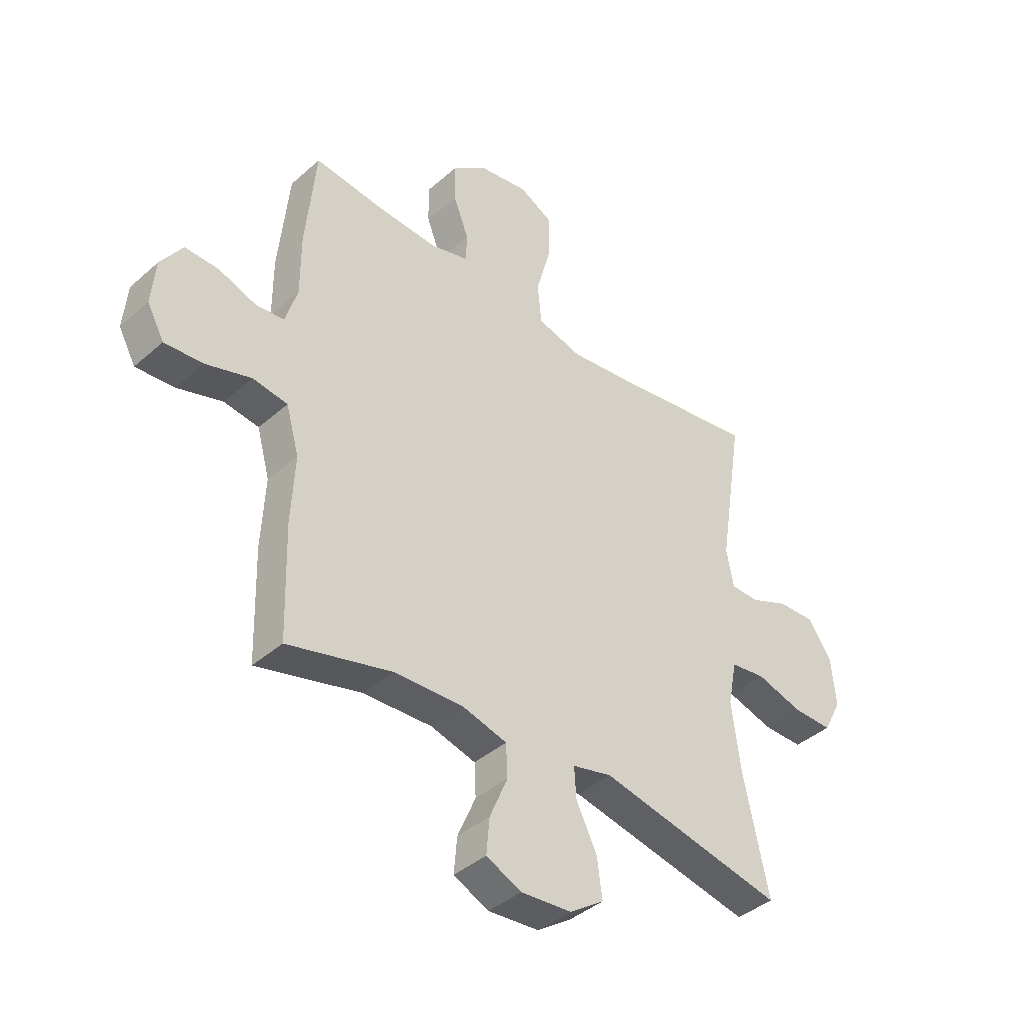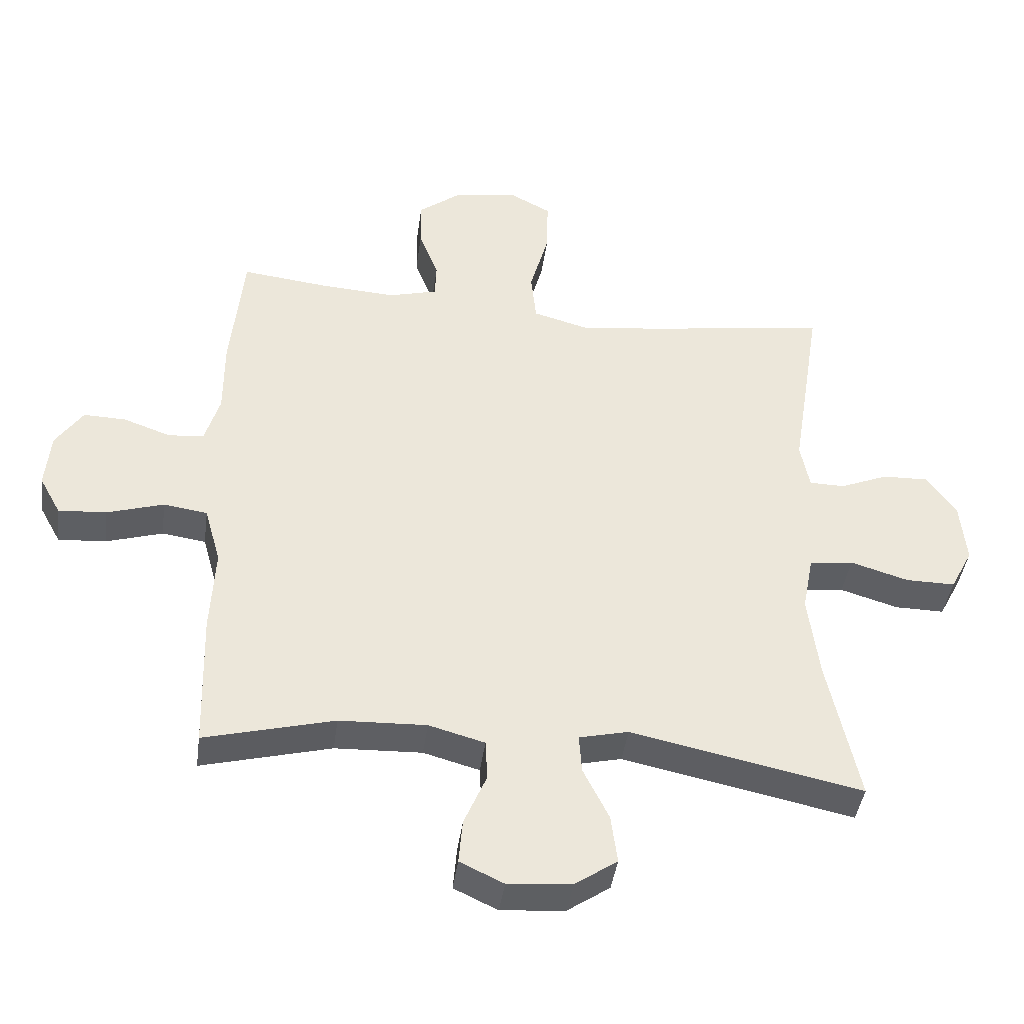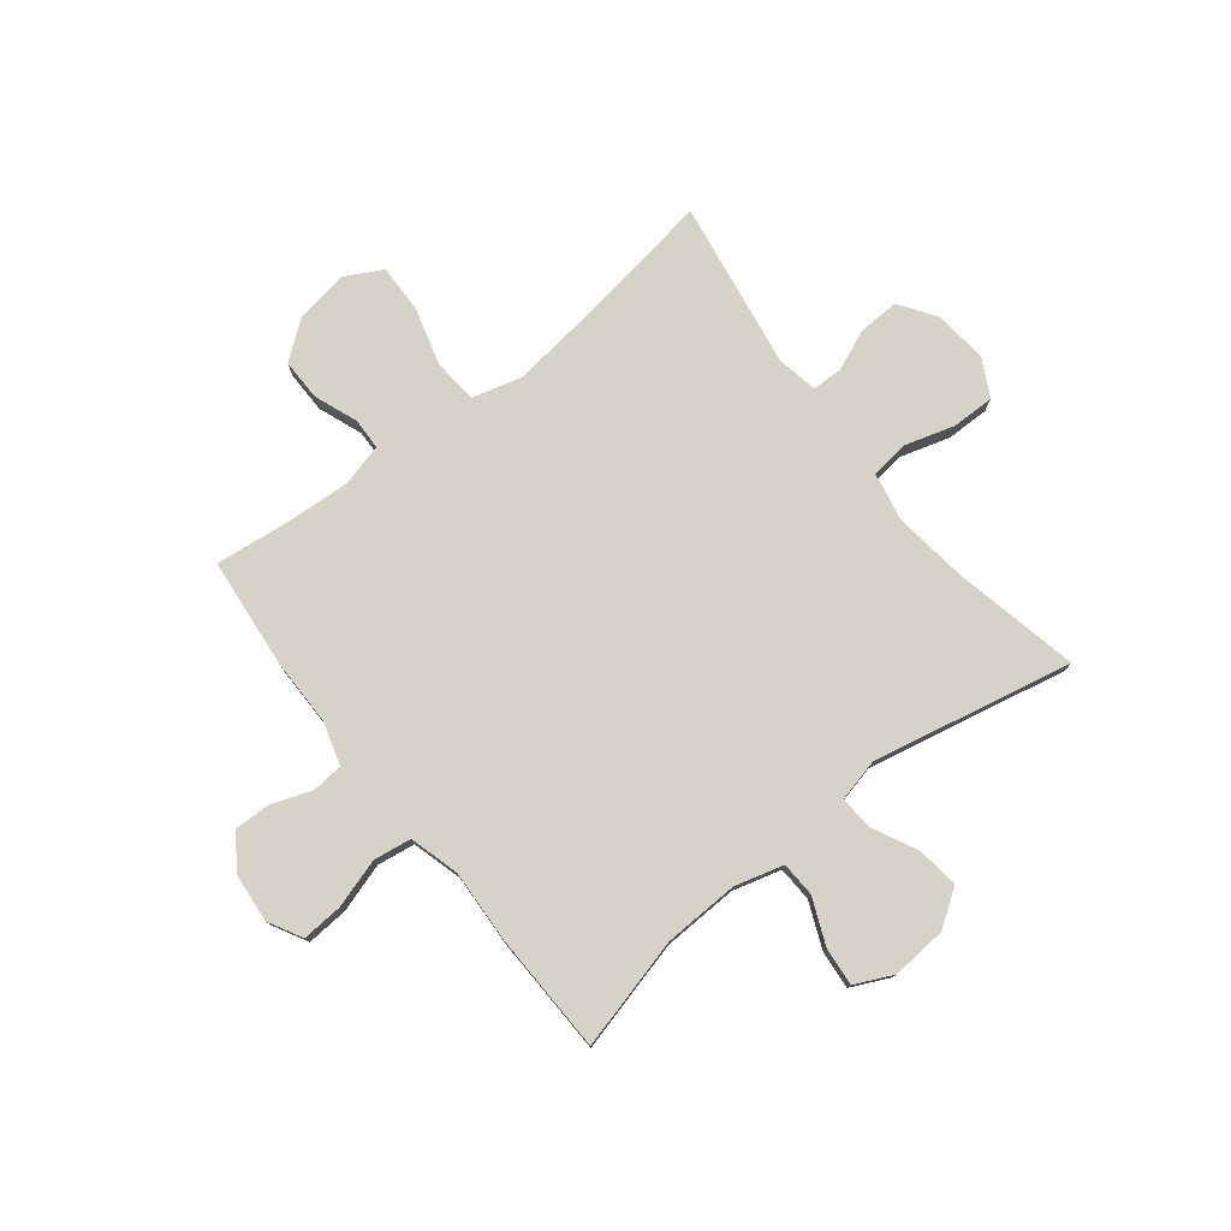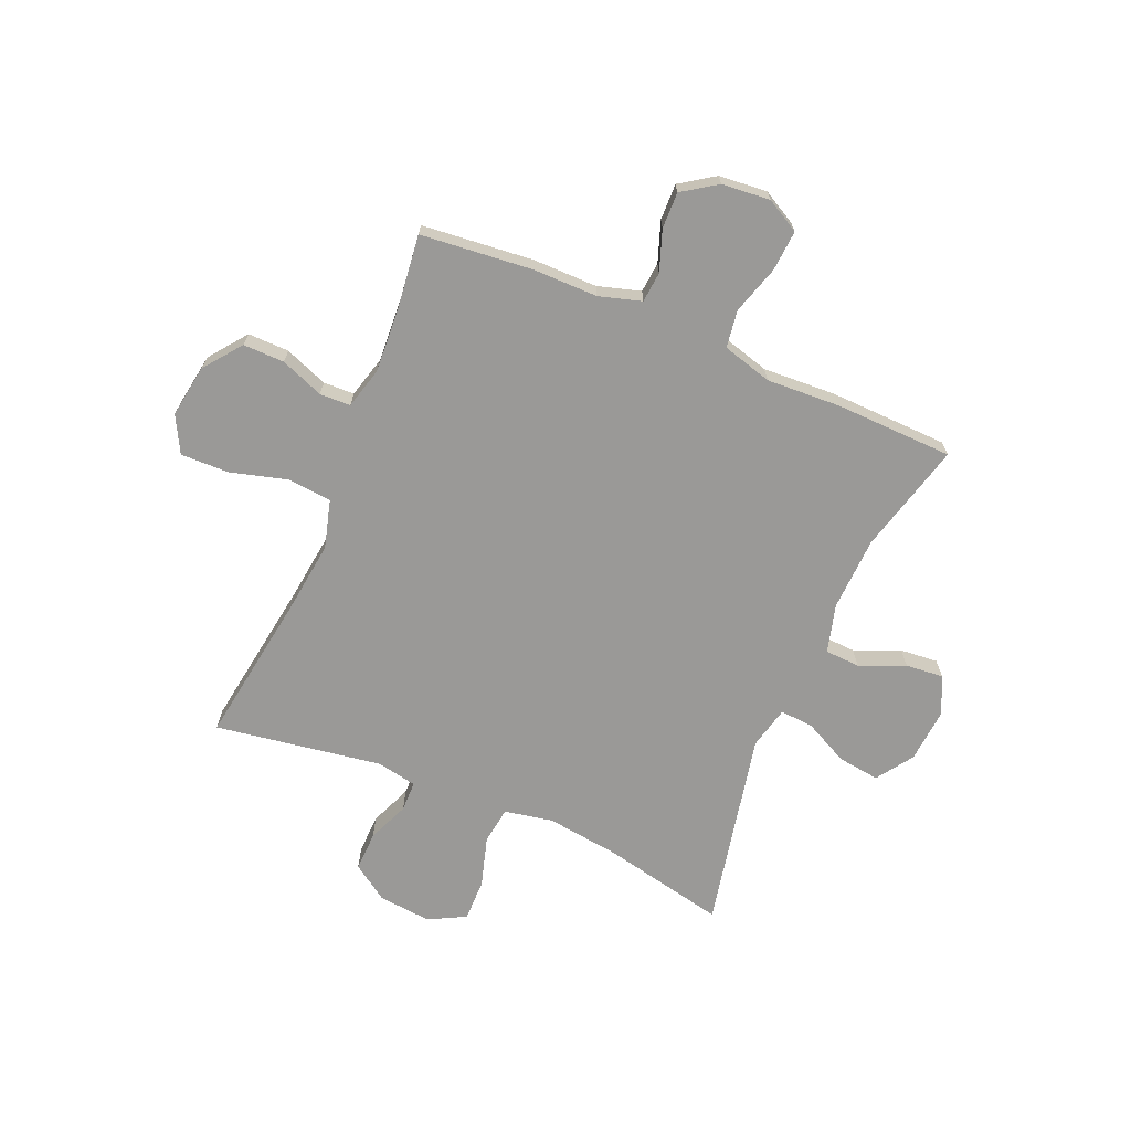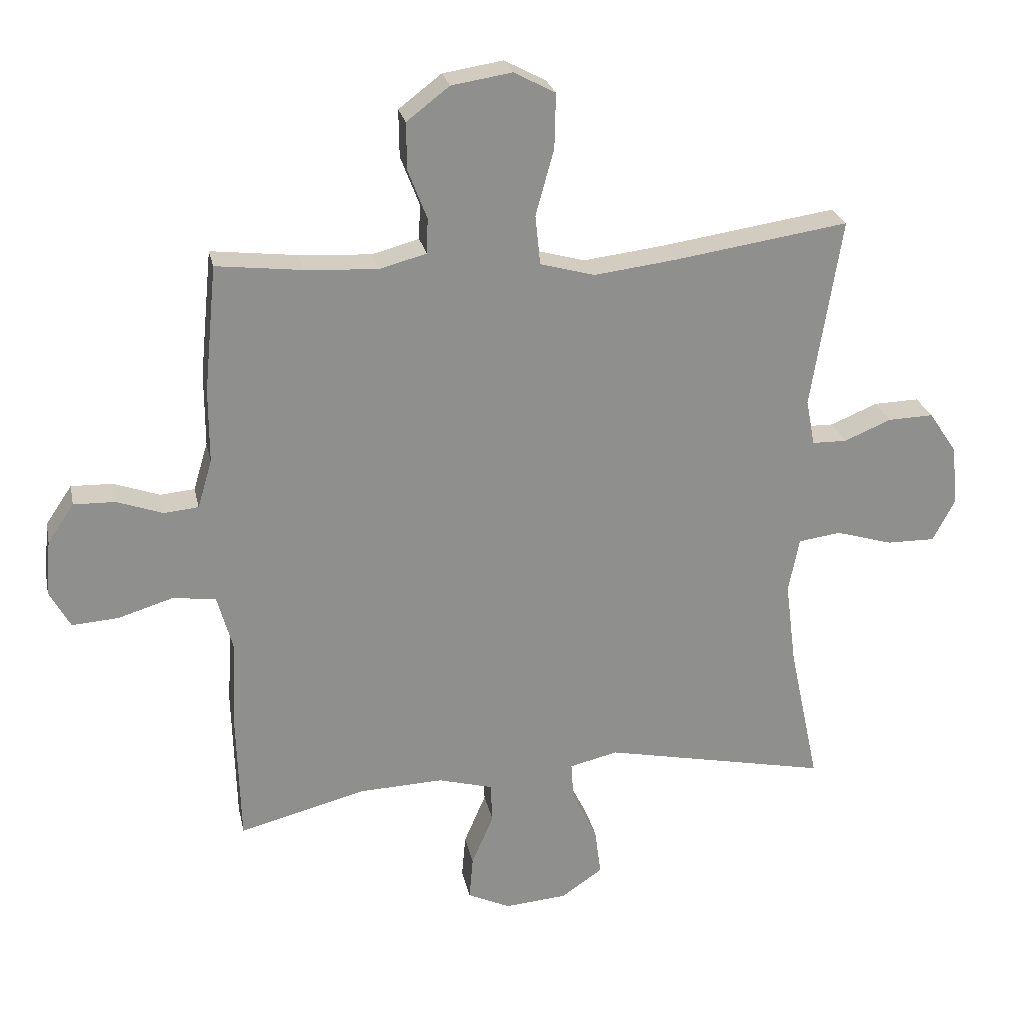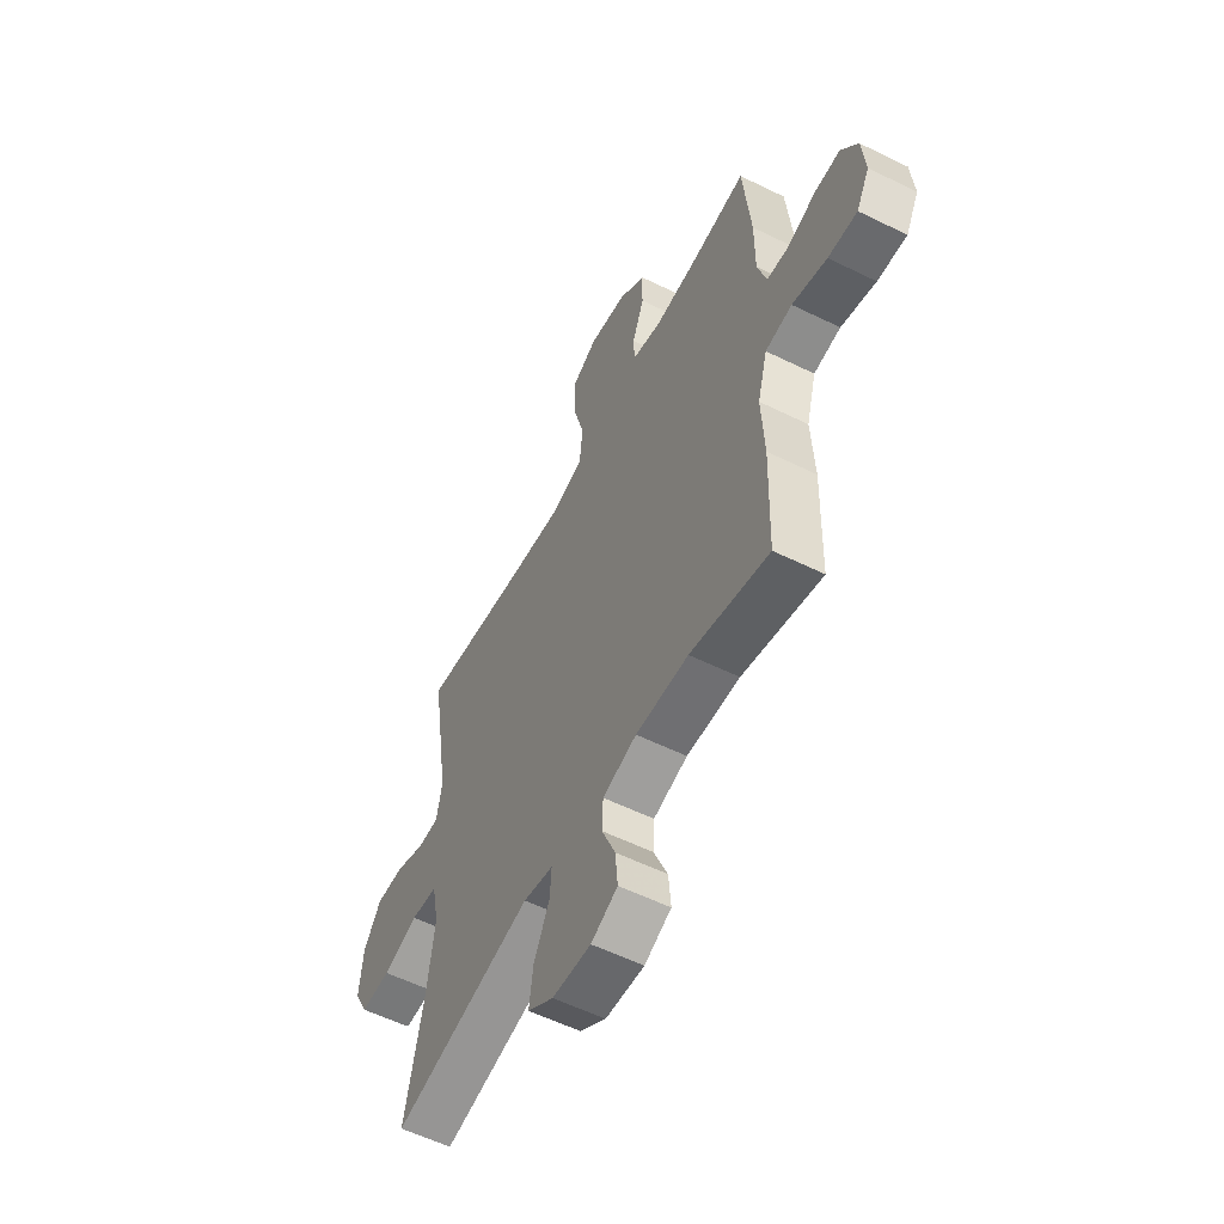
<metadata>
{"format":"obj","ext":"obj","renderer":"f3d","projection":"perspective","resolution":1024,"background":"white","views":[{"elev":-40.2,"azim":137.2,"up":"+Z"},{"elev":-41.7,"azim":172.3,"up":"+Z"},{"elev":77.5,"azim":141.8,"up":"+Y"},{"elev":-68.9,"azim":66.9,"up":"+Y"},{"elev":25.1,"azim":168.3,"up":"+Z"},{"elev":-56.7,"azim":62.8,"up":"+Z"}]}
</metadata>
<code>
v -0.5 0.07 0.5
v -0.224 0.07 0.459
v -0.092 0.07 0.443
v -0.005 0.07 0.467
v 0.003 0.07 0.546
v -0.026 0.07 0.651
v -0.028 0.07 0.738
v 0.038 0.07 0.773
v 0.134 0.07 0.758
v 0.202 0.07 0.706
v 0.201 0.07 0.631
v 0.171 0.07 0.553
v 0.173 0.07 0.497
v 0.248 0.07 0.477
v 0.363 0.07 0.484
v 0.5 0.07 0.5
v 0.52 0.07 0.298
v 0.52 0.07 0.18
v 0.543 0.07 0.103
v 0.598 0.07 0.098
v 0.671 0.07 0.124
v 0.737 0.07 0.126
v 0.779 0.07 0.064
v 0.787 0.07 -0.024
v 0.754 0.07 -0.084
v 0.68 0.07 -0.079
v 0.592 0.07 -0.052
v 0.524 0.07 -0.062
v 0.499 0.07 -0.152
v 0.506 0.07 -0.285
v 0.5 0.07 -0.5
v 0.299 0.07 -0.448
v 0.164 0.07 -0.443
v 0.077 0.07 -0.467
v 0.074 0.07 -0.53
v 0.109 0.07 -0.612
v 0.115 0.07 -0.681
v 0.047 0.07 -0.713
v -0.052 0.07 -0.705
v -0.118 0.07 -0.66
v -0.108 0.07 -0.584
v -0.068 0.07 -0.503
v -0.064 0.07 -0.443
v -0.141 0.07 -0.425
v -0.5 0.07 -0.5
v -0.452 0.07 -0.275
v -0.435 0.07 -0.142
v -0.452 0.07 -0.054
v -0.52 0.07 -0.045
v -0.61 0.07 -0.072
v -0.687 0.07 -0.073
v -0.722 0.07 -0.006
v -0.713 0.07 0.09
v -0.668 0.07 0.156
v -0.596 0.07 0.154
v -0.521 0.07 0.123
v -0.466 0.07 0.124
v -0.452 0.07 0.197
v -0.5 0 0.5
v -0.224 0 0.459
v -0.092 0 0.443
v -0.005 0 0.467
v 0.003 0 0.546
v -0.026 0 0.651
v -0.028 0 0.738
v 0.038 0 0.773
v 0.134 0 0.758
v 0.202 0 0.706
v 0.201 0 0.631
v 0.171 0 0.553
v 0.173 0 0.497
v 0.248 0 0.477
v 0.363 0 0.484
v 0.5 0 0.5
v 0.52 0 0.298
v 0.52 0 0.18
v 0.543 0 0.103
v 0.598 0 0.098
v 0.671 0 0.124
v 0.737 0 0.126
v 0.779 0 0.064
v 0.787 0 -0.024
v 0.754 0 -0.084
v 0.68 0 -0.079
v 0.592 0 -0.052
v 0.524 0 -0.062
v 0.499 0 -0.152
v 0.506 0 -0.285
v 0.5 0 -0.5
v 0.299 0 -0.448
v 0.164 0 -0.443
v 0.077 0 -0.467
v 0.074 0 -0.53
v 0.109 0 -0.612
v 0.115 0 -0.681
v 0.047 0 -0.713
v -0.052 0 -0.705
v -0.118 0 -0.66
v -0.108 0 -0.584
v -0.068 0 -0.503
v -0.064 0 -0.443
v -0.141 0 -0.425
v -0.5 0 -0.5
v -0.452 0 -0.275
v -0.435 0 -0.142
v -0.452 0 -0.054
v -0.52 0 -0.045
v -0.61 0 -0.072
v -0.687 0 -0.073
v -0.722 0 -0.006
v -0.713 0 0.09
v -0.668 0 0.156
v -0.596 0 0.154
v -0.521 0 0.123
v -0.466 0 0.124
v -0.452 0 0.197
f 54 55 56
f 53 54 56
f 52 53 56
f 51 52 56
f 50 51 56
f 49 50 56
f 48 49 56 57
f 47 48 57 58
f 44 45 46
f 43 44 46 47
f 40 41 42
f 39 40 42
f 38 39 42
f 37 38 42
f 36 37 42
f 35 36 42
f 34 35 42 43
f 43 47 58
f 34 43 58
f 33 34 58
f 29 30 31 32
f 58 1 2
f 33 58 2
f 32 33 2
f 29 32 2
f 28 29 2
f 25 26 27
f 24 25 27
f 23 24 27
f 22 23 27
f 21 22 27
f 20 21 27
f 15 16 17 18
f 14 15 18 19
f 13 14 19
f 10 11 12
f 9 10 12
f 8 9 12
f 7 8 12
f 6 7 12
f 5 6 12
f 4 5 12 13
f 3 4 13 19
f 28 2 3 19
f 19 20 27 28
f 114 113 112
f 114 112 111
f 114 111 110
f 114 110 109
f 114 109 108
f 114 108 107
f 115 114 107 106
f 116 115 106 105
f 104 103 102
f 105 104 102 101
f 100 99 98
f 100 98 97
f 100 97 96
f 100 96 95
f 100 95 94
f 100 94 93
f 101 100 93 92
f 116 105 101
f 116 101 92
f 116 92 91
f 90 89 88 87
f 60 59 116
f 60 116 91
f 60 91 90
f 60 90 87
f 60 87 86
f 85 84 83
f 85 83 82
f 85 82 81
f 85 81 80
f 85 80 79
f 85 79 78
f 76 75 74 73
f 77 76 73 72
f 77 72 71
f 70 69 68
f 70 68 67
f 70 67 66
f 70 66 65
f 70 65 64
f 70 64 63
f 71 70 63 62
f 77 71 62 61
f 77 61 60 86
f 86 85 78 77
f 1 59 60 2
f 2 60 61 3
f 3 61 62 4
f 4 62 63 5
f 5 63 64 6
f 6 64 65 7
f 7 65 66 8
f 8 66 67 9
f 9 67 68 10
f 10 68 69 11
f 11 69 70 12
f 12 70 71 13
f 13 71 72 14
f 14 72 73 15
f 15 73 74 16
f 16 74 75 17
f 17 75 76 18
f 18 76 77 19
f 19 77 78 20
f 20 78 79 21
f 21 79 80 22
f 22 80 81 23
f 23 81 82 24
f 24 82 83 25
f 25 83 84 26
f 26 84 85 27
f 27 85 86 28
f 28 86 87 29
f 29 87 88 30
f 30 88 89 31
f 31 89 90 32
f 32 90 91 33
f 33 91 92 34
f 34 92 93 35
f 35 93 94 36
f 36 94 95 37
f 37 95 96 38
f 38 96 97 39
f 39 97 98 40
f 40 98 99 41
f 41 99 100 42
f 42 100 101 43
f 43 101 102 44
f 44 102 103 45
f 45 103 104 46
f 46 104 105 47
f 47 105 106 48
f 48 106 107 49
f 49 107 108 50
f 50 108 109 51
f 51 109 110 52
f 52 110 111 53
f 53 111 112 54
f 54 112 113 55
f 55 113 114 56
f 56 114 115 57
f 57 115 116 58
f 58 116 59 1

</code>
